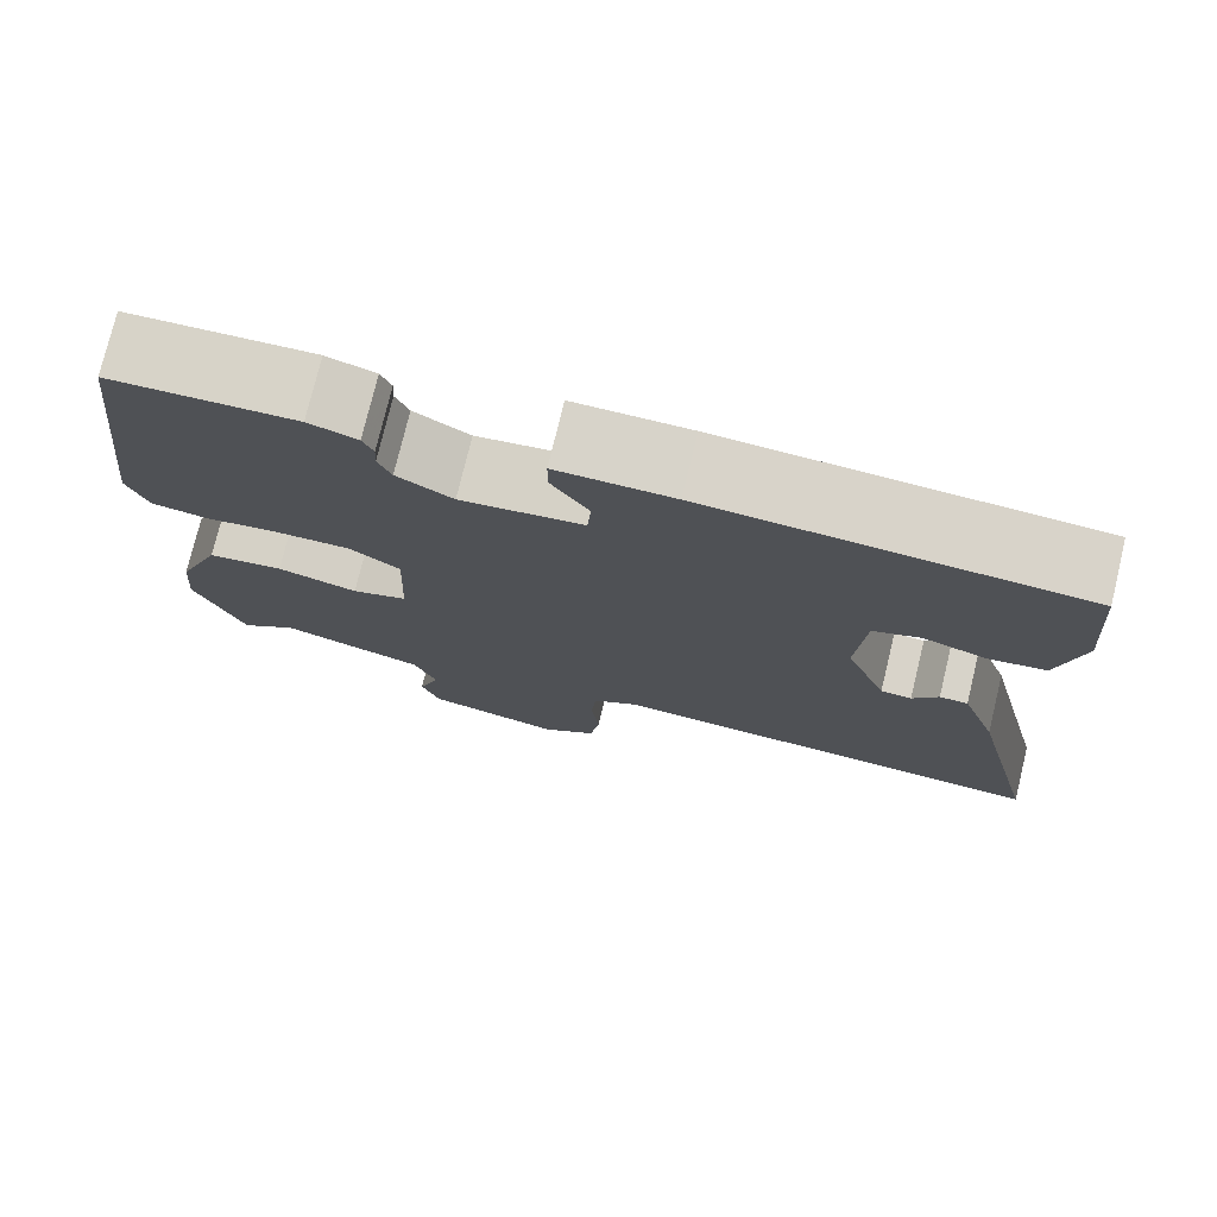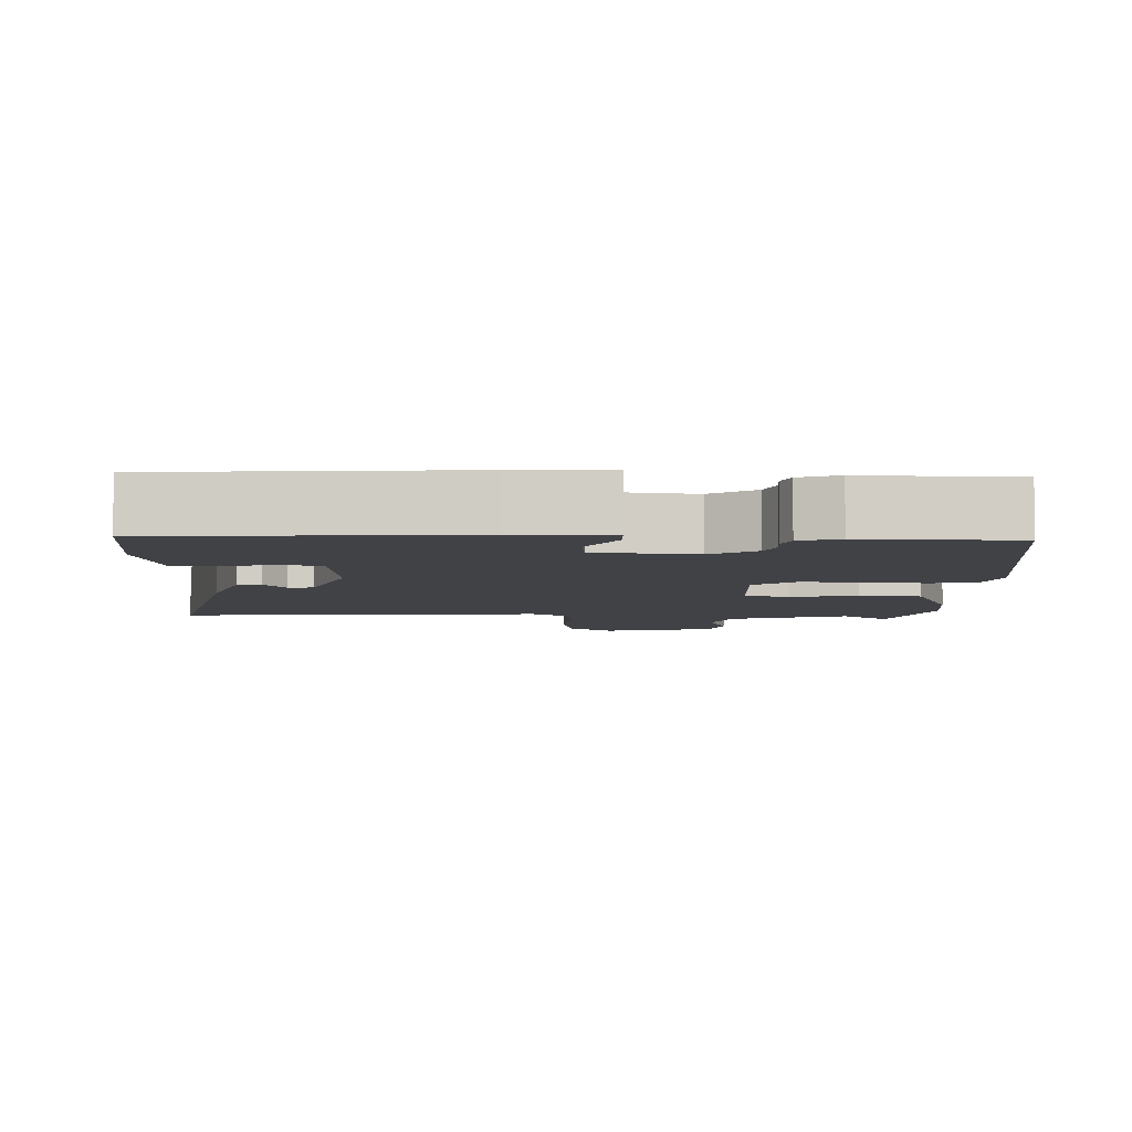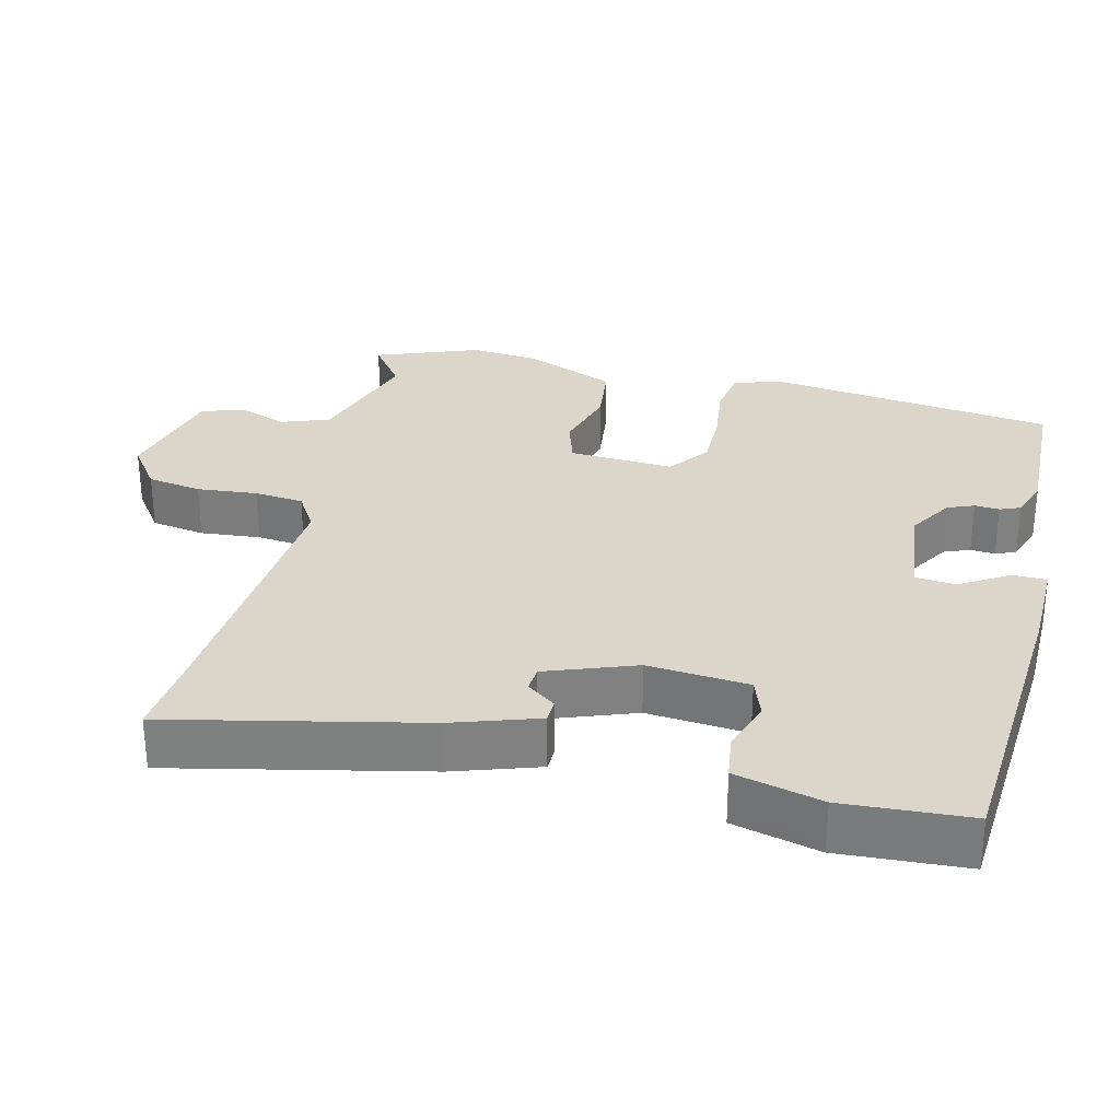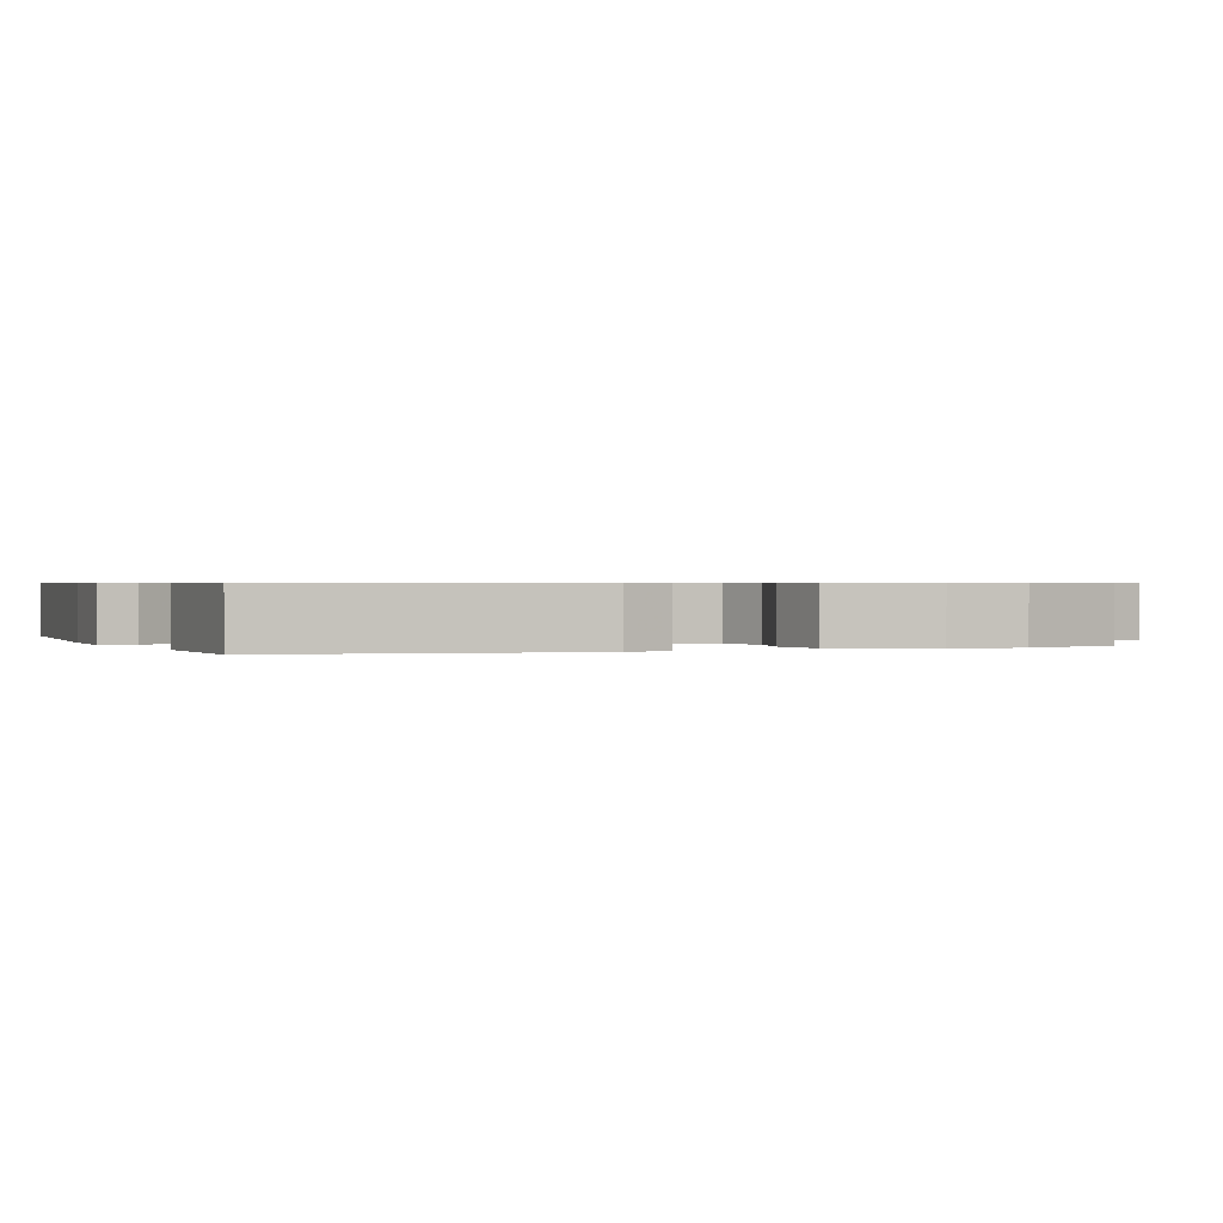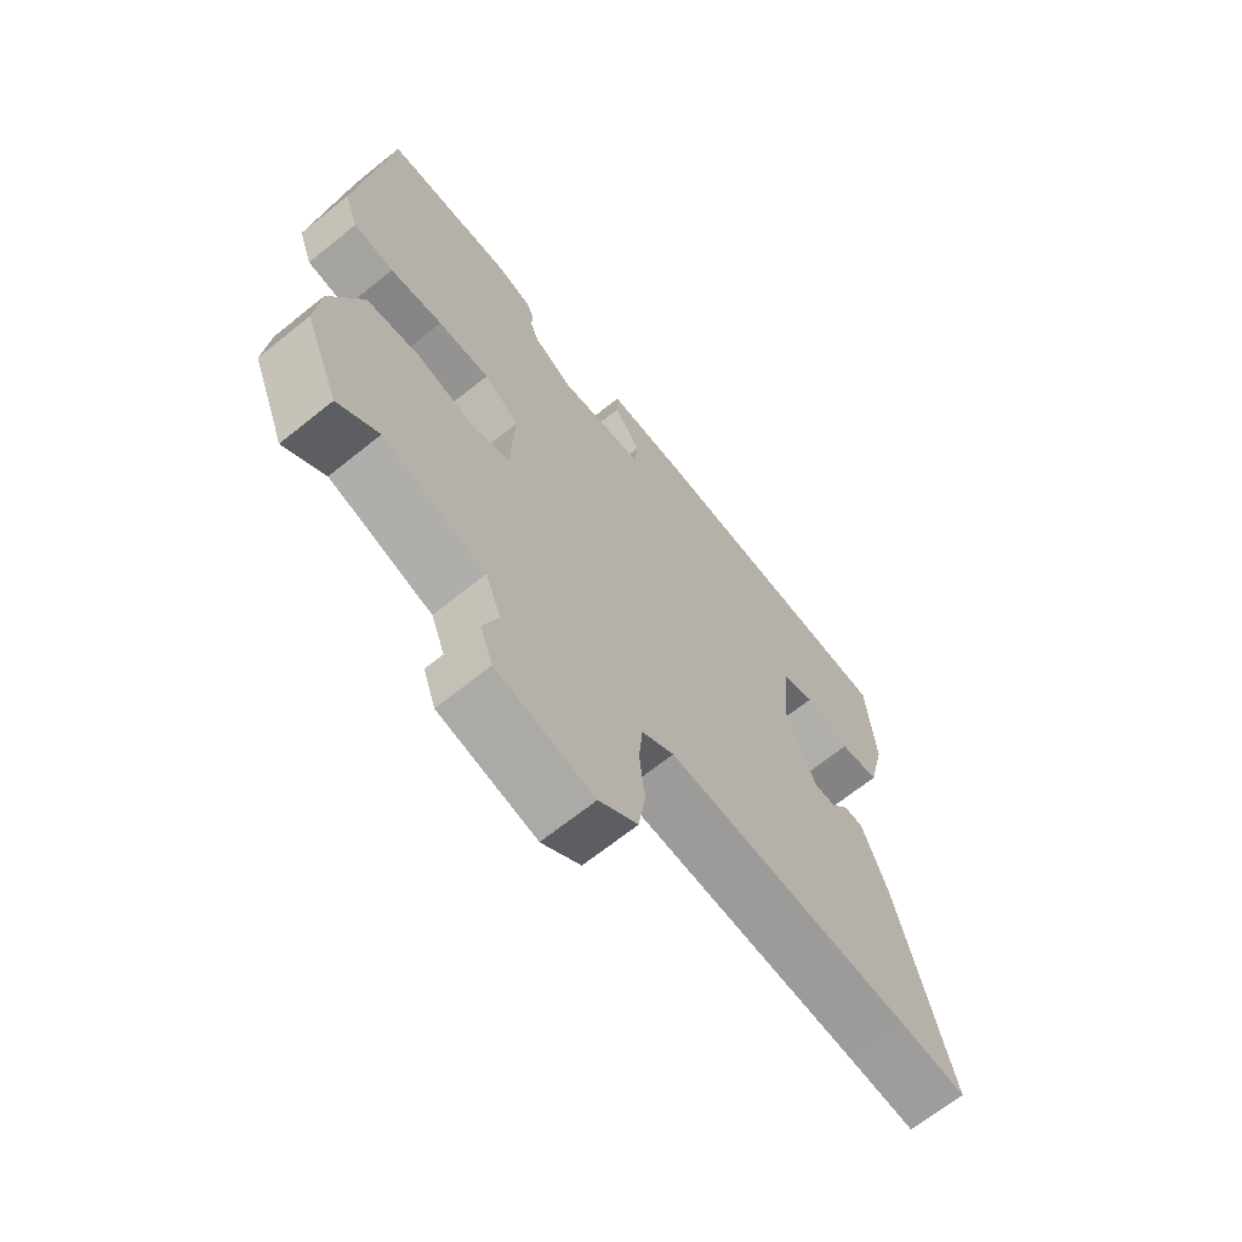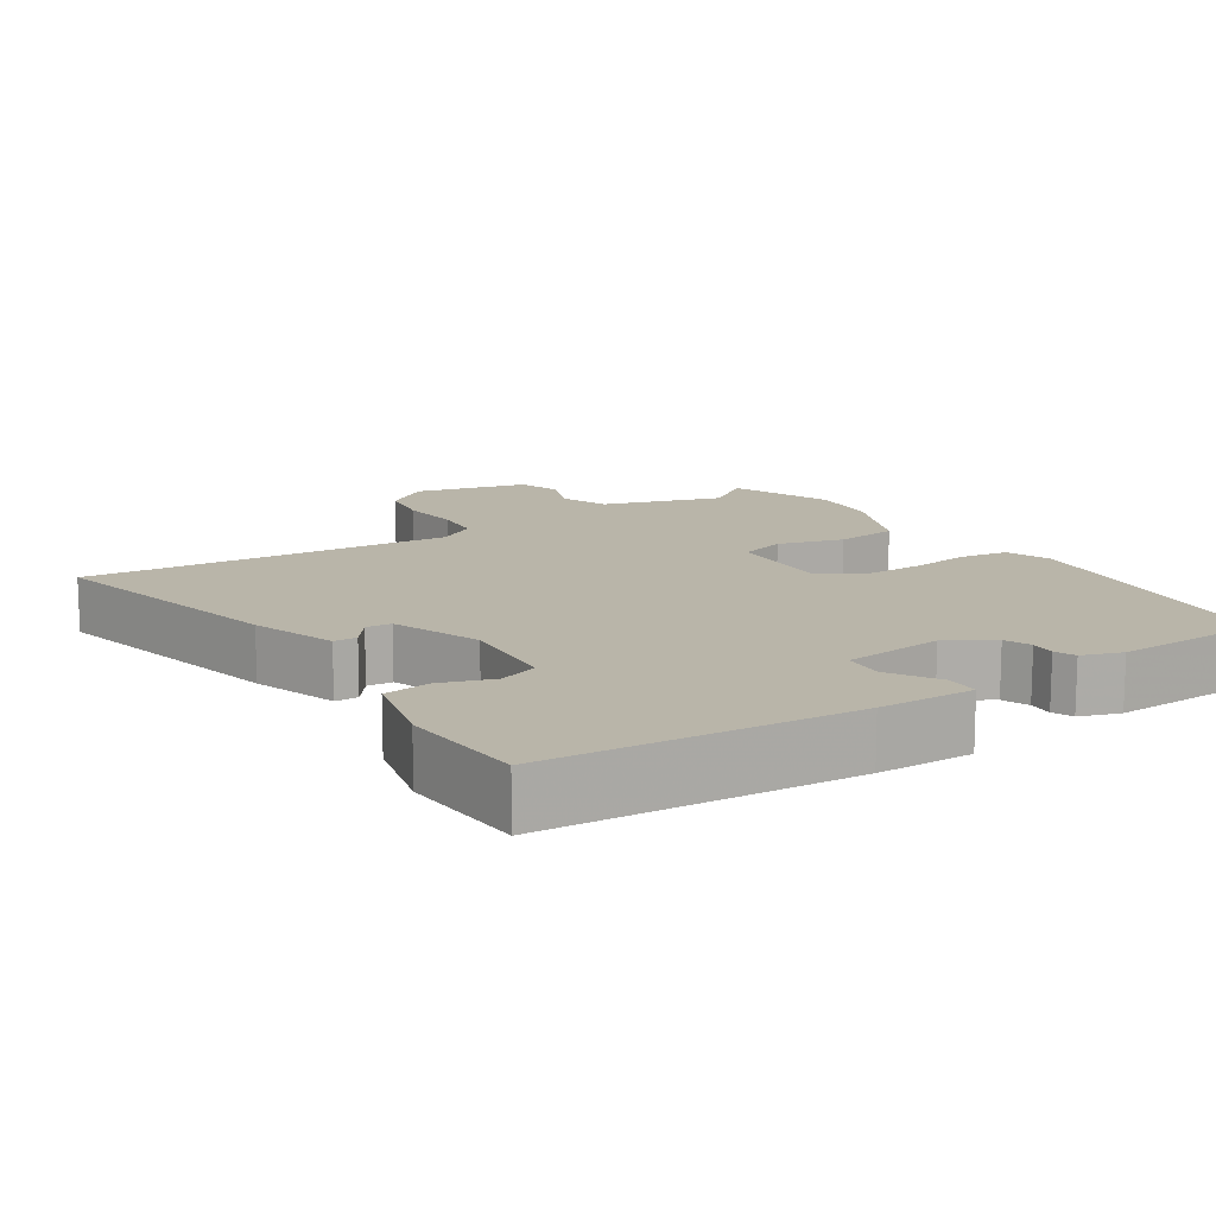
<metadata>
{"format":"obj","ext":"obj","renderer":"f3d","projection":"perspective","resolution":1024,"background":"white","views":[{"elev":76.1,"azim":-166.4,"up":"+Z"},{"elev":-6.1,"azim":-0.9,"up":"+Y"},{"elev":29.9,"azim":-75.4,"up":"+Y"},{"elev":0.6,"azim":69.0,"up":"+Y"},{"elev":-67.7,"azim":128.8,"up":"+Z"},{"elev":13.4,"azim":-32.2,"up":"+Y"}]}
</metadata>
<code>
v -0.447 0.07 -0.496
v -0.556 0.07 -0.504
v -0.474 0.07 -0.158
v -0.433 0.07 -0.041
v -0.401 0.07 -0.041
v -0.372 0.07 -0.081
v -0.337 0.07 -0.079
v -0.29 0.07 0.043
v -0.3 0.07 0.182
v -0.354 0.07 0.202
v -0.426 0.07 0.179
v -0.49 0.07 0.189
v -0.518 0.07 0.309
v -0.505 0.07 0.483
v -0.086 0.07 0.506
v 0.045 0.07 0.506
v 0.045 0.07 0.459
v 0.003 0.07 0.393
v 0.007 0.07 0.337
v 0.145 0.07 0.319
v 0.208 0.07 0.356
v 0.223 0.07 0.392
v 0.221 0.07 0.426
v 0.233 0.07 0.454
v 0.288 0.07 0.472
v 0.497 0.07 0.462
v 0.543 0.07 0.062
v 0.52 0.07 -0.001
v 0.455 0.07 -0.01
v 0.37 0.07 0.002
v 0.287 0.07 0.004
v 0.23 0.07 -0.037
v 0.236 0.07 -0.181
v 0.299 0.07 -0.202
v 0.39 0.07 -0.178
v 0.476 0.07 -0.19
v 0.527 0.07 -0.316
v 0.535 0.07 -0.412
v 0.479 0.07 -0.553
v 0.414 0.07 -0.504
v 0.249 0.07 -0.553
v 0.224 0.07 -0.619
v 0.248 0.07 -0.686
v 0.228 0.07 -0.744
v 0.072 0.07 -0.779
v 0.01 0.07 -0.733
v -0.001 0.07 -0.658
v 0.008 0.07 -0.575
v 0.002 0.07 -0.507
v -0.05 0.07 -0.474
v -0.447 0 -0.496
v -0.556 0 -0.504
v -0.474 0 -0.158
v -0.433 0 -0.041
v -0.401 0 -0.041
v -0.372 0 -0.081
v -0.337 0 -0.079
v -0.29 0 0.043
v -0.3 0 0.182
v -0.354 0 0.202
v -0.426 0 0.179
v -0.49 0 0.189
v -0.518 0 0.309
v -0.505 0 0.483
v -0.086 0 0.506
v 0.045 0 0.506
v 0.045 0 0.459
v 0.003 0 0.393
v 0.007 0 0.337
v 0.145 0 0.319
v 0.208 0 0.356
v 0.223 0 0.392
v 0.221 0 0.426
v 0.233 0 0.454
v 0.288 0 0.472
v 0.497 0 0.462
v 0.543 0 0.062
v 0.52 0 -0.001
v 0.455 0 -0.01
v 0.37 0 0.002
v 0.287 0 0.004
v 0.23 0 -0.037
v 0.236 0 -0.181
v 0.299 0 -0.202
v 0.39 0 -0.178
v 0.476 0 -0.19
v 0.527 0 -0.316
v 0.535 0 -0.412
v 0.479 0 -0.553
v 0.414 0 -0.504
v 0.249 0 -0.553
v 0.224 0 -0.619
v 0.248 0 -0.686
v 0.228 0 -0.744
v 0.072 0 -0.779
v 0.01 0 -0.733
v -0.001 0 -0.658
v 0.008 0 -0.575
v 0.002 0 -0.507
v -0.05 0 -0.474
f 46 47 48
f 45 46 48
f 44 45 48
f 43 44 48
f 42 43 48
f 41 42 48 49
f 40 41 49 50
f 38 39 40
f 37 38 40
f 36 37 40
f 35 36 40
f 34 35 40
f 33 34 40 50
f 28 29 30
f 27 28 30
f 26 27 30
f 25 26 30
f 24 25 30
f 23 24 30
f 22 23 30
f 21 22 30 31
f 20 21 31 32
f 16 17 18
f 15 16 18
f 14 15 18
f 13 14 18
f 12 13 18
f 11 12 18
f 10 11 18
f 9 10 18 19
f 32 33 50
f 20 32 50
f 19 20 50
f 9 19 50
f 8 9 50
f 4 5 6
f 3 4 6
f 2 3 6
f 1 2 6
f 7 8 50 1
f 1 6 7
f 98 97 96
f 98 96 95
f 98 95 94
f 98 94 93
f 98 93 92
f 99 98 92 91
f 100 99 91 90
f 90 89 88
f 90 88 87
f 90 87 86
f 90 86 85
f 90 85 84
f 100 90 84 83
f 80 79 78
f 80 78 77
f 80 77 76
f 80 76 75
f 80 75 74
f 80 74 73
f 80 73 72
f 81 80 72 71
f 82 81 71 70
f 68 67 66
f 68 66 65
f 68 65 64
f 68 64 63
f 68 63 62
f 68 62 61
f 68 61 60
f 69 68 60 59
f 100 83 82
f 100 82 70
f 100 70 69
f 100 69 59
f 100 59 58
f 56 55 54
f 56 54 53
f 56 53 52
f 56 52 51
f 51 100 58 57
f 57 56 51
f 1 51 52 2
f 2 52 53 3
f 3 53 54 4
f 4 54 55 5
f 5 55 56 6
f 6 56 57 7
f 7 57 58 8
f 8 58 59 9
f 9 59 60 10
f 10 60 61 11
f 11 61 62 12
f 12 62 63 13
f 13 63 64 14
f 14 64 65 15
f 15 65 66 16
f 16 66 67 17
f 17 67 68 18
f 18 68 69 19
f 19 69 70 20
f 20 70 71 21
f 21 71 72 22
f 22 72 73 23
f 23 73 74 24
f 24 74 75 25
f 25 75 76 26
f 26 76 77 27
f 27 77 78 28
f 28 78 79 29
f 29 79 80 30
f 30 80 81 31
f 31 81 82 32
f 32 82 83 33
f 33 83 84 34
f 34 84 85 35
f 35 85 86 36
f 36 86 87 37
f 37 87 88 38
f 38 88 89 39
f 39 89 90 40
f 40 90 91 41
f 41 91 92 42
f 42 92 93 43
f 43 93 94 44
f 44 94 95 45
f 45 95 96 46
f 46 96 97 47
f 47 97 98 48
f 48 98 99 49
f 49 99 100 50
f 50 100 51 1

</code>
